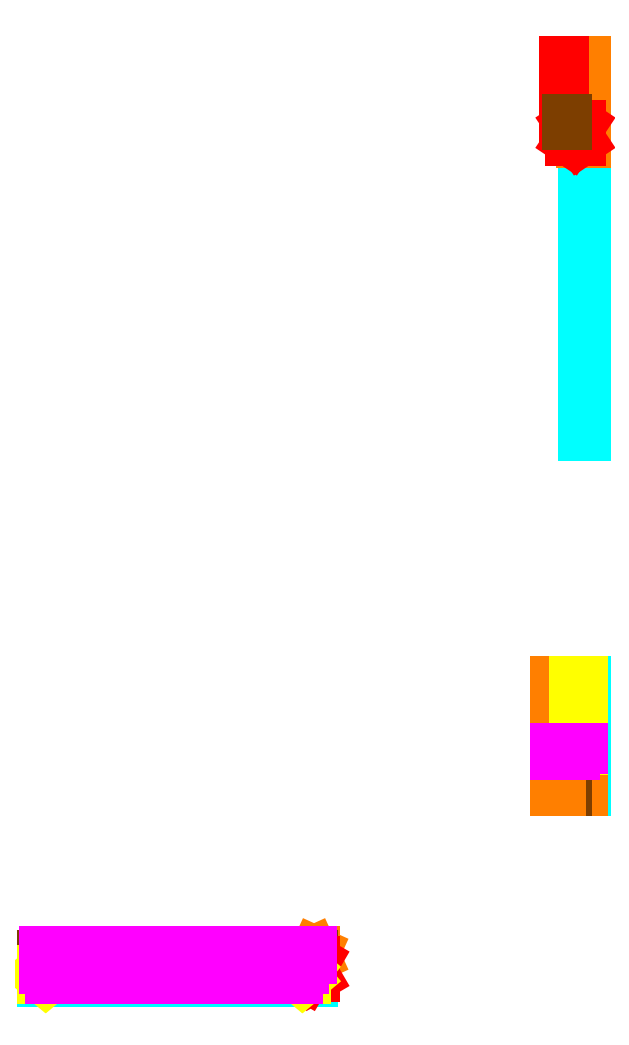
<metadata>
{"format":"dxf","ext":"dxf","renderer":"ezdxf+matplotlib","layout":"modelspace","background":"white","min_lineweight":24,"dpi":150}
</metadata>
<code>
0
SECTION
2
ENTITIES
0
LINE
8
Vitre
10
5e+04
20
3e+04
30
0
11
5e+04
21
3.107e+04
31
0
0
LINE
8
OSB18
10
5e+04
20
3.107e+04
30
0
11
4.998e+04
21
3.107e+04
31
0
0
LINE
8
Vitre
10
4.999e+04
20
3e+04
30
0
11
4.999e+04
21
3.107e+04
31
0
0
LINE
8
OSB18
10
4.998e+04
20
3.107e+04
30
0
11
4.998e+04
21
3.137e+04
31
0
0
LINE
8
OSB18
10
5e+04
20
3.107e+04
30
0
11
5e+04
21
3.137e+04
31
0
0
LINE
8
Montants
10
4.998e+04
20
3.108e+04
30
0
11
4.994e+04
21
3.108e+04
31
0
0
LINE
8
Montants
10
4.994e+04
20
3.108e+04
30
0
11
4.994e+04
21
3.114e+04
31
0
0
LINE
8
Montants
10
4.998e+04
20
3.114e+04
30
0
11
4.994e+04
21
3.114e+04
31
0
0
LINE
8
Montants
10
4.998e+04
20
3.114e+04
30
0
11
4.998e+04
21
3.108e+04
31
0
0
LINE
8
Montants
10
4.992e+04
20
3.114e+04
30
0
11
4.992e+04
21
3.137e+04
31
0
0
LINE
8
Montants
10
4.998e+04
20
3.114e+04
30
0
11
4.992e+04
21
3.114e+04
31
0
0
LINE
8
Montants
10
4.994e+04
20
3.114e+04
30
0
11
4.998e+04
21
3.108e+04
31
0
0
LINE
8
Montants
10
4.994e+04
20
3.108e+04
30
0
11
4.998e+04
21
3.114e+04
31
0
0
XLINE
8
0
10
5e+04
20
2.8e+04
30
0
11
0.7071
21
-0.7071
31
0
0
LINE
8
Enduits Corps
10
4.9e+04
20
2.81e+04
30
0
11
4.9e+04
21
2.807e+04
31
0
0
LINE
8
Hetre
10
4.901e+04
20
2.811e+04
30
0
11
4.901e+04
21
2.809e+04
31
0
0
LINE
8
Hetre
10
4.9e+04
20
2.811e+04
30
0
11
4.9e+04
21
2.809e+04
31
0
0
LINE
8
Hetre
10
4.9e+04
20
2.809e+04
30
0
11
4.901e+04
21
2.809e+04
31
0
0
LINE
8
Hetre
10
4.901e+04
20
2.809e+04
30
0
11
4.9e+04
21
2.811e+04
31
0
0
LINE
8
Hetre
10
4.9e+04
20
2.811e+04
30
0
11
4.901e+04
21
2.811e+04
31
0
0
LINE
8
Hetre
10
4.901e+04
20
2.811e+04
30
0
11
4.9e+04
21
2.809e+04
31
0
0
LINE
8
Enduits Corps
10
4.801e+04
20
2.81e+04
30
0
11
4.801e+04
21
2.807e+04
31
0
0
LINE
8
Enduits Corps
10
4.801e+04
20
2.81e+04
30
0
11
4.9e+04
21
2.81e+04
31
0
0
LINE
8
Montants
10
4.801e+04
20
2.807e+04
30
0
11
4.801e+04
21
2.802e+04
31
0
0
LINE
8
Montants
10
4.801e+04
20
2.807e+04
30
0
11
4.898e+04
21
2.807e+04
31
0
0
LINE
8
Montants
10
4.898e+04
20
2.807e+04
30
0
11
4.898e+04
21
2.802e+04
31
0
0
LINE
8
Montants
10
4.898e+04
20
2.804e+04
30
0
11
4.801e+04
21
2.804e+04
31
0
0
LINE
8
Enduits Corps
10
4.9e+04
20
2.807e+04
30
0
11
4.801e+04
21
2.807e+04
31
0
0
LINE
8
Montants
10
4.9e+04
20
2.802e+04
30
0
11
4.801e+04
21
2.802e+04
31
0
0
LINE
8
OSB18
10
4.801e+04
20
2.802e+04
30
0
11
4.801e+04
21
2.8e+04
31
0
0
LINE
8
OSB18
10
4.801e+04
20
2.8e+04
30
0
11
4.9e+04
21
2.8e+04
31
0
0
LINE
8
OSB18
10
4.9e+04
20
2.8e+04
30
0
11
4.9e+04
21
2.802e+04
31
0
0
LINE
8
OSB18
10
4.9e+04
20
2.802e+04
30
0
11
4.801e+04
21
2.802e+04
31
0
0
LINE
8
Vitre
10
4.801e+04
20
2.8e+04
30
0
11
4.801e+04
21
2.801e+04
31
0
0
LINE
8
Vitre
10
4.801e+04
20
2.801e+04
30
0
11
4.9e+04
21
2.801e+04
31
0
0
LINE
8
Vitre
10
4.9e+04
20
2.801e+04
30
0
11
4.9e+04
21
2.8e+04
31
0
0
LINE
8
Vitre
10
4.9e+04
20
2.8e+04
30
0
11
4.801e+04
21
2.8e+04
31
0
0
LINE
8
Montants
10
4.898e+04
20
2.808e+04
30
0
11
4.898e+04
21
2.802e+04
31
0
0
LINE
8
Montants
10
4.901e+04
20
2.808e+04
30
0
11
4.901e+04
21
2.802e+04
31
0
0
LINE
8
Montants
10
4.901e+04
20
2.808e+04
30
0
11
4.898e+04
21
2.808e+04
31
0
0
LINE
8
Montants
10
4.901e+04
20
2.802e+04
30
0
11
4.898e+04
21
2.802e+04
31
0
0
LINE
8
Montants
10
4.898e+04
20
2.802e+04
30
0
11
4.901e+04
21
2.808e+04
31
0
0
LINE
8
Montants
10
4.898e+04
20
2.808e+04
30
0
11
4.901e+04
21
2.802e+04
31
0
0
LINE
8
Li\U0ge
10
4.895e+04
20
2.801e+04
30
0
11
4.898e+04
21
2.801e+04
31
0
0
LINE
8
Li\U0ge
10
4.801e+04
20
2.801e+04
30
0
11
4.804e+04
21
2.801e+04
31
0
0
LINE
8
PareClose
10
4.895e+04
20
2.804e+04
30
0
11
4.898e+04
21
2.804e+04
31
0
0
LINE
8
PareClose
10
4.801e+04
20
2.804e+04
30
0
11
4.804e+04
21
2.804e+04
31
0
0
LINE
8
PareClose
10
4.895e+04
20
2.804e+04
30
0
11
4.895e+04
21
2.801e+04
31
0
0
LINE
8
PareClose
10
4.804e+04
20
2.804e+04
30
0
11
4.804e+04
21
2.801e+04
31
0
0
LINE
8
PareClose
10
4.801e+04
20
2.804e+04
30
0
11
4.801e+04
21
2.801e+04
31
0
0
LINE
8
PareClose
10
4.898e+04
20
2.801e+04
30
0
11
4.898e+04
21
2.804e+04
31
0
0
LINE
8
PareClose
10
4.895e+04
20
2.804e+04
30
0
11
4.898e+04
21
2.801e+04
31
0
0
LINE
8
PareClose
10
4.898e+04
20
2.801e+04
30
0
11
4.895e+04
21
2.801e+04
31
0
0
LINE
8
PareClose
10
4.895e+04
20
2.801e+04
30
0
11
4.898e+04
21
2.804e+04
31
0
0
LINE
8
Li\U0ge
10
4.898e+04
20
2.801e+04
30
0
11
4.898e+04
21
2.801e+04
31
0
0
LINE
8
Li\U0ge
10
4.898e+04
20
2.801e+04
30
0
11
4.895e+04
21
2.801e+04
31
0
0
LINE
8
Li\U0ge
10
4.895e+04
20
2.801e+04
30
0
11
4.895e+04
21
2.801e+04
31
0
0
LINE
8
PareClose
10
4.801e+04
20
2.804e+04
30
0
11
4.804e+04
21
2.801e+04
31
0
0
LINE
8
PareClose
10
4.804e+04
20
2.804e+04
30
0
11
4.801e+04
21
2.801e+04
31
0
0
LINE
8
Li\U0ge
10
4.804e+04
20
2.801e+04
30
0
11
4.804e+04
21
2.801e+04
31
0
0
LINE
8
Li\U0ge
10
4.804e+04
20
2.801e+04
30
0
11
4.801e+04
21
2.801e+04
31
0
0
LINE
8
Li\U0ge
10
4.801e+04
20
2.801e+04
30
0
11
4.801e+04
21
2.801e+04
31
0
0
LINE
8
PareClose
10
4.801e+04
20
2.801e+04
30
0
11
4.804e+04
21
2.801e+04
31
0
0
INSERT
8
PlancheHetre
2
PlancheHetre
10
4.802e+04
20
2.809e+04
30
0
50
-180
0
LINE
8
Vitre
10
4.999e+04
20
2.87e+04
30
0
11
4.999e+04
21
2.91e+04
31
0
0
LINE
8
Vitre
10
5e+04
20
2.87e+04
30
0
11
5e+04
21
2.91e+04
31
0
0
LINE
8
Montants
10
4.992e+04
20
2.87e+04
30
0
11
4.992e+04
21
2.91e+04
31
0
0
LINE
8
Montants
10
4.993e+04
20
2.87e+04
30
0
11
4.993e+04
21
2.883e+04
31
0
0
LINE
8
Montants
10
4.996e+04
20
2.87e+04
30
0
11
4.996e+04
21
2.885e+04
31
0
0
LINE
8
Montants
10
4.998e+04
20
2.87e+04
30
0
11
4.998e+04
21
2.91e+04
31
0
0
LINE
8
Montants
10
4.996e+04
20
2.885e+04
30
0
11
4.998e+04
21
2.885e+04
31
0
0
LINE
8
Montants
10
4.993e+04
20
2.883e+04
30
0
11
4.996e+04
21
2.883e+04
31
0
0
LINE
8
OSB18
10
4.998e+04
20
2.87e+04
30
0
11
4.998e+04
21
2.885e+04
31
0
0
LINE
8
OSB18
10
4.999e+04
20
2.87e+04
30
0
11
4.999e+04
21
2.885e+04
31
0
0
LINE
8
OSB18
10
4.998e+04
20
2.885e+04
30
0
11
4.999e+04
21
2.885e+04
31
0
0
LINE
8
Enduits Corps
10
4.99e+04
20
2.87e+04
30
0
11
4.99e+04
21
2.883e+04
31
0
0
RAY
8
Enduits Corps
10
4.993e+04
20
3.114e+04
30
0
11
0
21
1
31
0
0
LINE
8
Enduits Corps
10
4.993e+04
20
2.87e+04
30
0
11
4.993e+04
21
2.883e+04
31
0
0
LINE
8
Enduits Corps
10
4.993e+04
20
2.883e+04
30
0
11
4.99e+04
21
2.883e+04
31
0
0
LINE
8
Hetre
10
4.991e+04
20
2.87e+04
30
0
11
4.991e+04
21
2.91e+04
31
0
0
LINE
8
Hetre
10
4.989e+04
20
2.87e+04
30
0
11
4.989e+04
21
2.91e+04
31
0
0
LINE
8
Li\U0ge
10
4.999e+04
20
2.885e+04
30
0
11
4.999e+04
21
2.91e+04
31
0
0
LINE
8
PareClose
10
4.999e+04
20
2.885e+04
30
0
11
4.999e+04
21
2.91e+04
31
0
0
LINE
8
PareClose
10
4.996e+04
20
2.885e+04
30
0
11
4.996e+04
21
2.91e+04
31
0
0
LINE
8
PareClose
10
4.999e+04
20
2.885e+04
30
0
11
4.996e+04
21
2.885e+04
31
0
0
LINE
8
Li\U0ge
10
4.999e+04
20
2.885e+04
30
0
11
4.999e+04
21
2.885e+04
31
0
0
INSERT
8
PlancheHetre
2
PlancheHetreCoupe
10
4.999e+04
20
2.886e+04
30
0
0
ENDSEC
0
EOF

</code>
